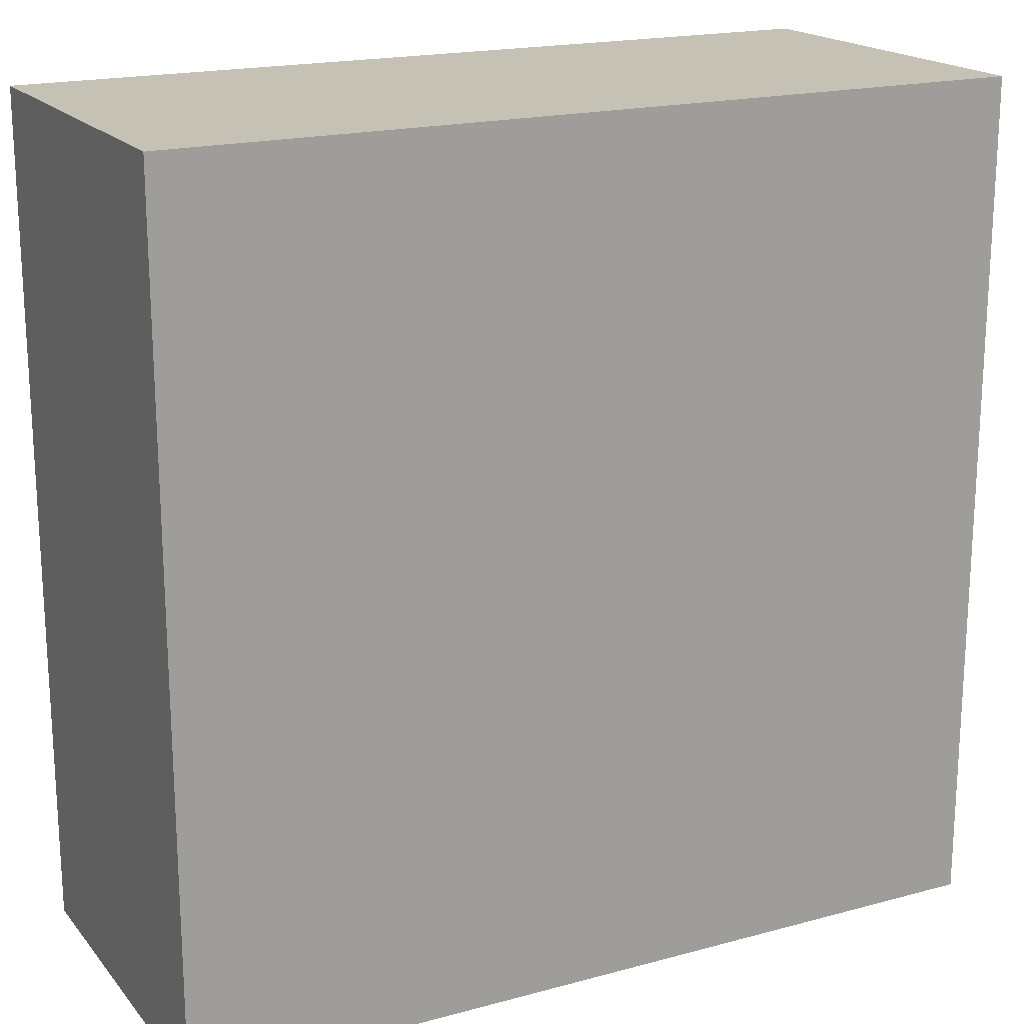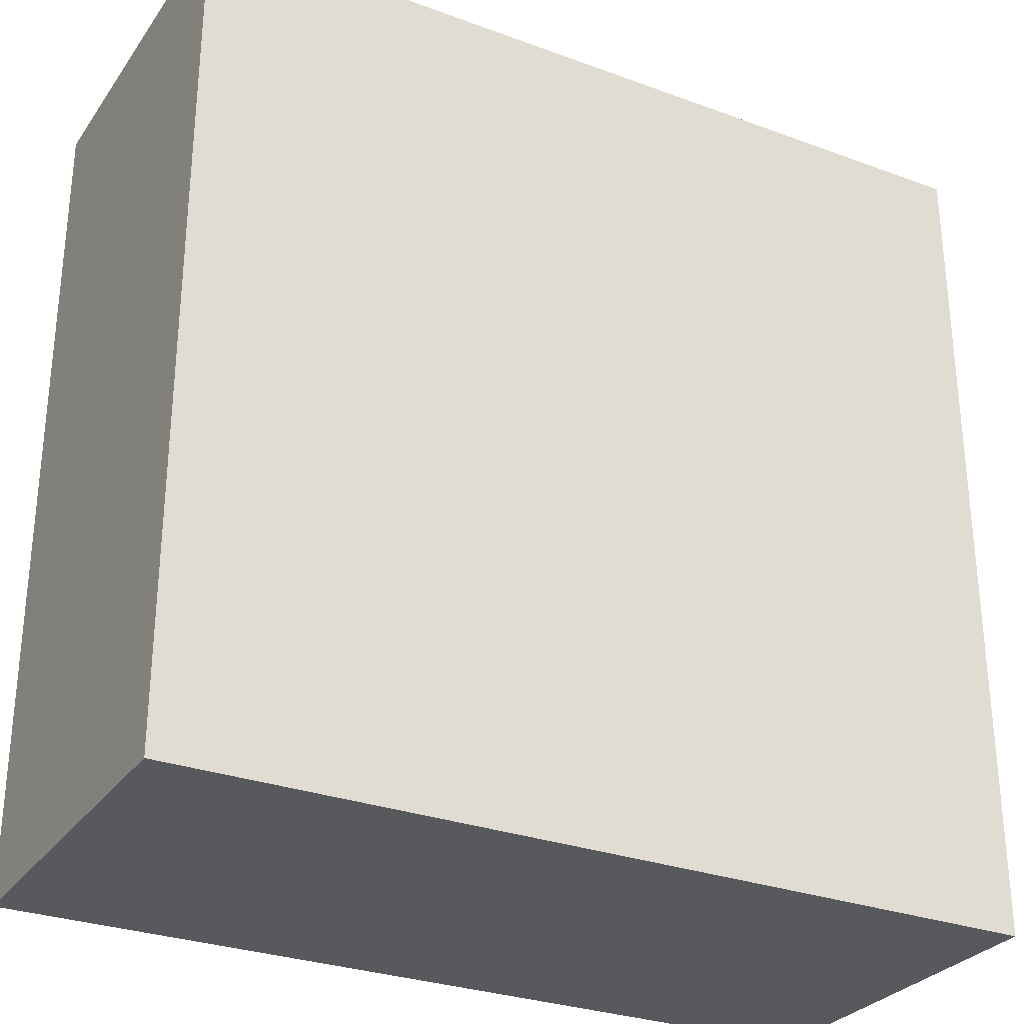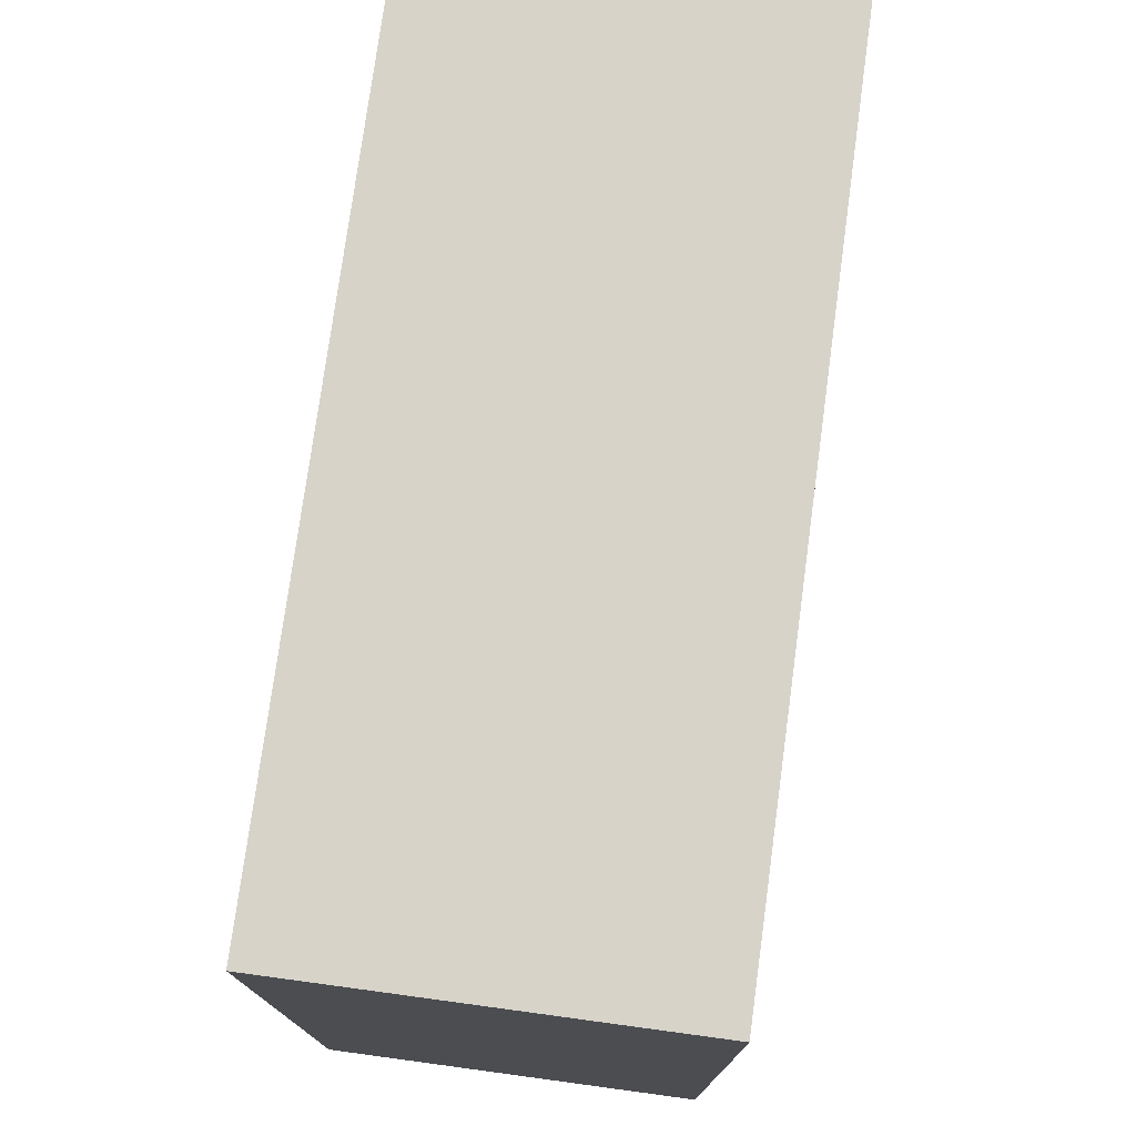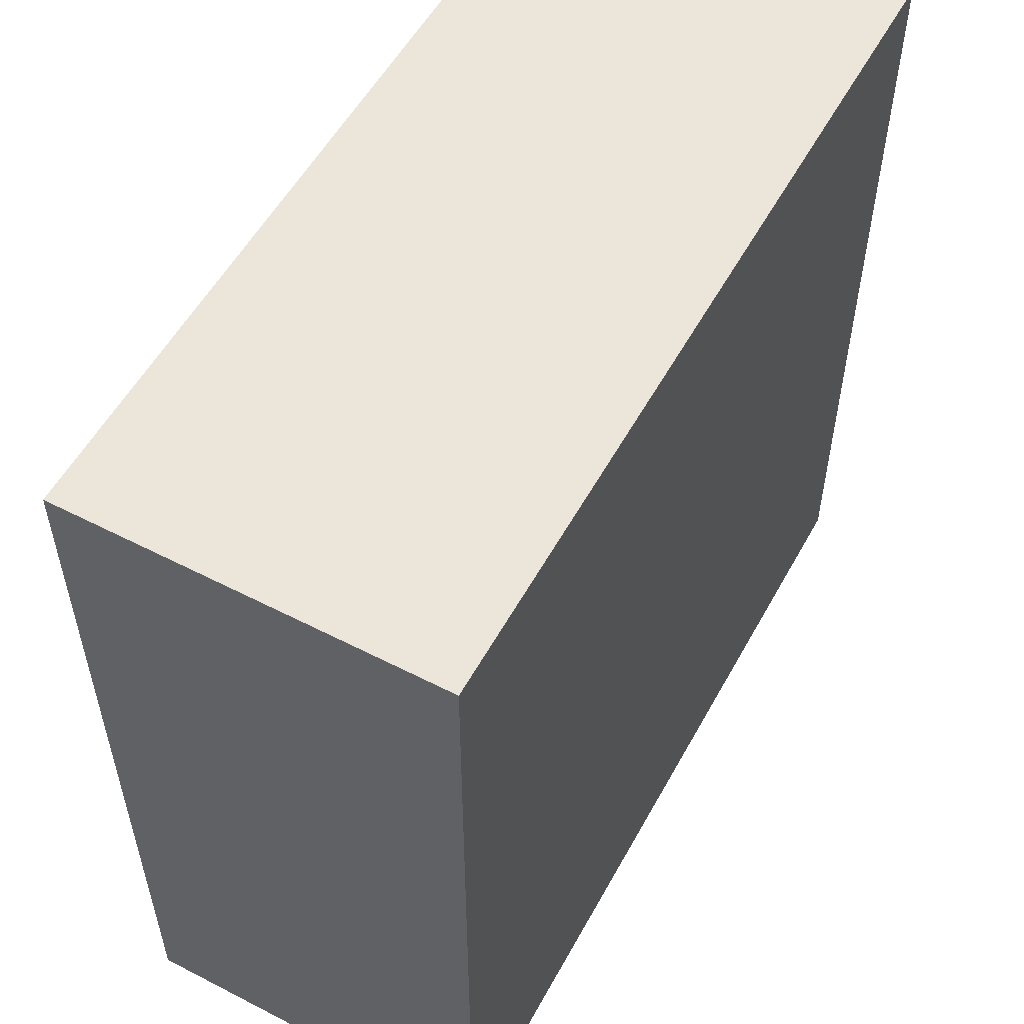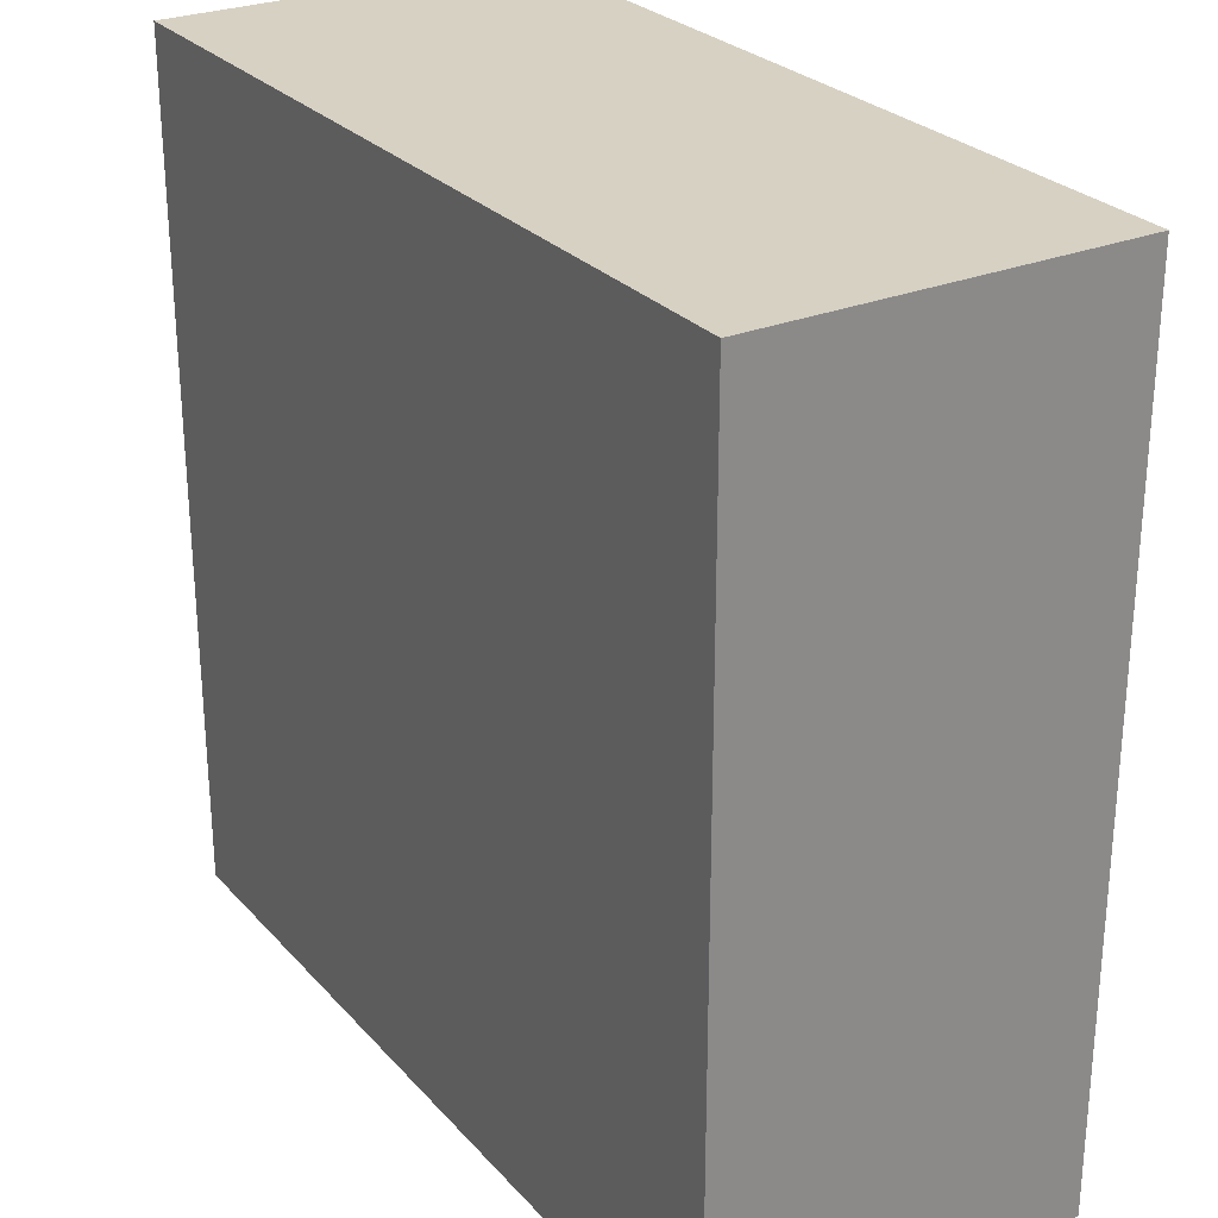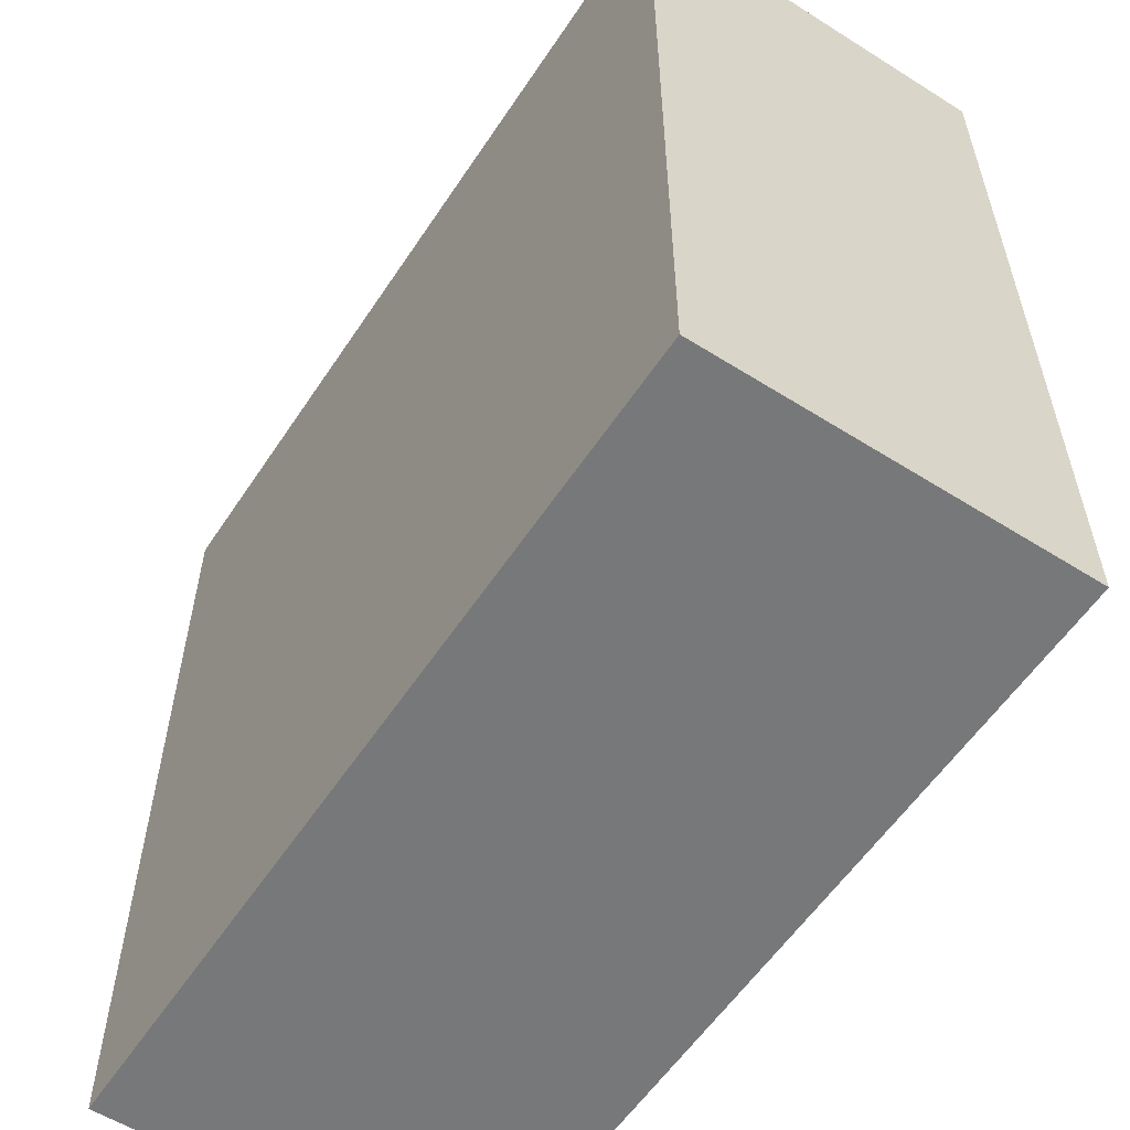
<metadata>
{"format":"obj","ext":"obj","renderer":"f3d","projection":"perspective","resolution":1024,"background":"white","views":[{"elev":18.8,"azim":-27.2,"up":"+Y"},{"elev":-29.4,"azim":-28.5,"up":"+Y"},{"elev":76.3,"azim":97.7,"up":"+Y"},{"elev":55.1,"azim":-61.5,"up":"+Y"},{"elev":27.1,"azim":57.7,"up":"+Y"},{"elev":-57.3,"azim":-123.2,"up":"+Y"}]}
</metadata>
<code>
o Mesh 0
v 0.04 0.04 0.035
v 0.04 0.04 -0
v 0 -0.04 0.035
v 0 -0.04 -0
v -0.04 -0.04 0.035
v -0.04 -0.04 -0
v -0.04 0.04 0.035
v -0.04 0.04 -0
v -0.04 0 0.035
v -0.04 0 -0
v -0.04 0.04 0.035
v -0.04 0.04 -0
v 0.04 -0.04 0.035
v 0.04 0.04 0.035
v 0.04 0.04 -0
v 0 0.04 0.035
v 0 0.04 -0
v 0.04 0.04 0.035
v 0.04 -0.04 0.035
v -0.04 0.04 0.035
v -0.04 -0.04 0.035
v 0.04 0 0.035
v 0 -0.04 0.035
v 0.04 -0.04 -0
v -0.04 0 0.035
v 0 0.04 0.035
v 0.04 0.04 -0
v -0.04 0.04 -0
v 0.04 -0.04 -0
v -0.04 -0.04 -0
v 0.04 0 -0
v 0 -0.04 -0
v -0.04 0 -0
v 0 0.04 -0
v 0.04 0 0.035
v 0.04 0 -0
v 0.04 -0.04 0.035
v 0.04 -0.04 -0
v -0.04 -0.04 0.035
v -0.04 -0.04 -0
f 2 1 35
f 13 24 36
f 23 22 26
f 26 25 23
f 25 21 23
f 20 25 26
f 34 27 31
f 34 33 28
f 32 34 31
f 34 32 33
f 32 30 33
f 29 32 31
f 38 37 3
f 2 35 36
f 13 36 35
f 38 3 4
f 39 4 3
f 6 9 10
f 7 10 9
f 12 16 17
f 14 17 16
f 39 40 4
f 6 5 9
f 7 8 10
f 12 11 16
f 14 15 17
f 22 18 26
f 22 23 19

</code>
